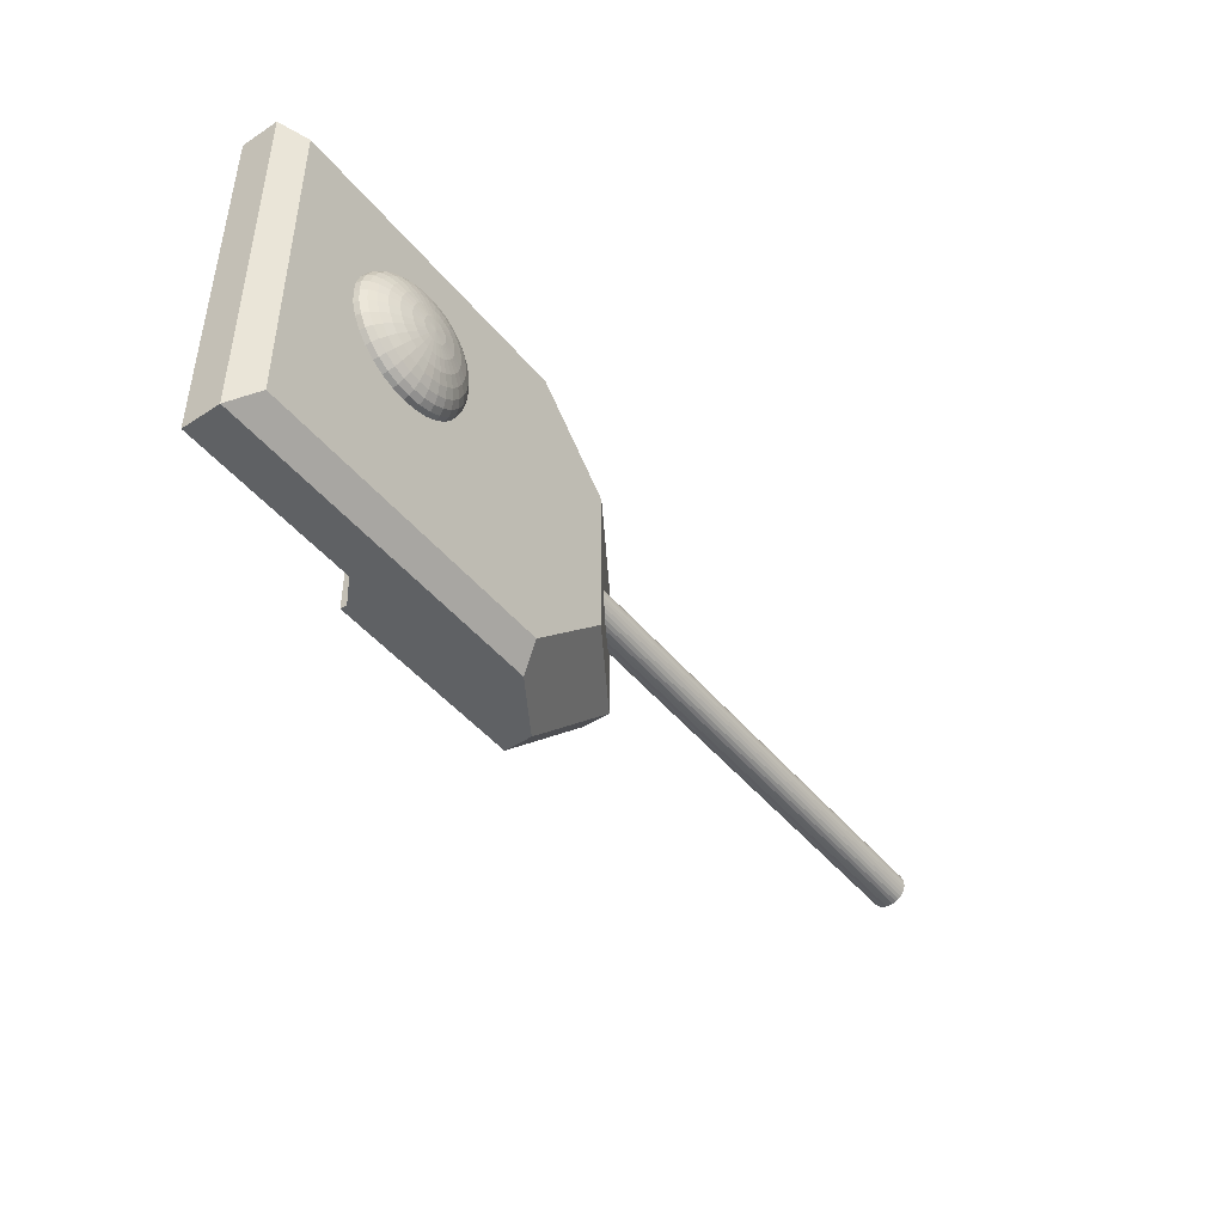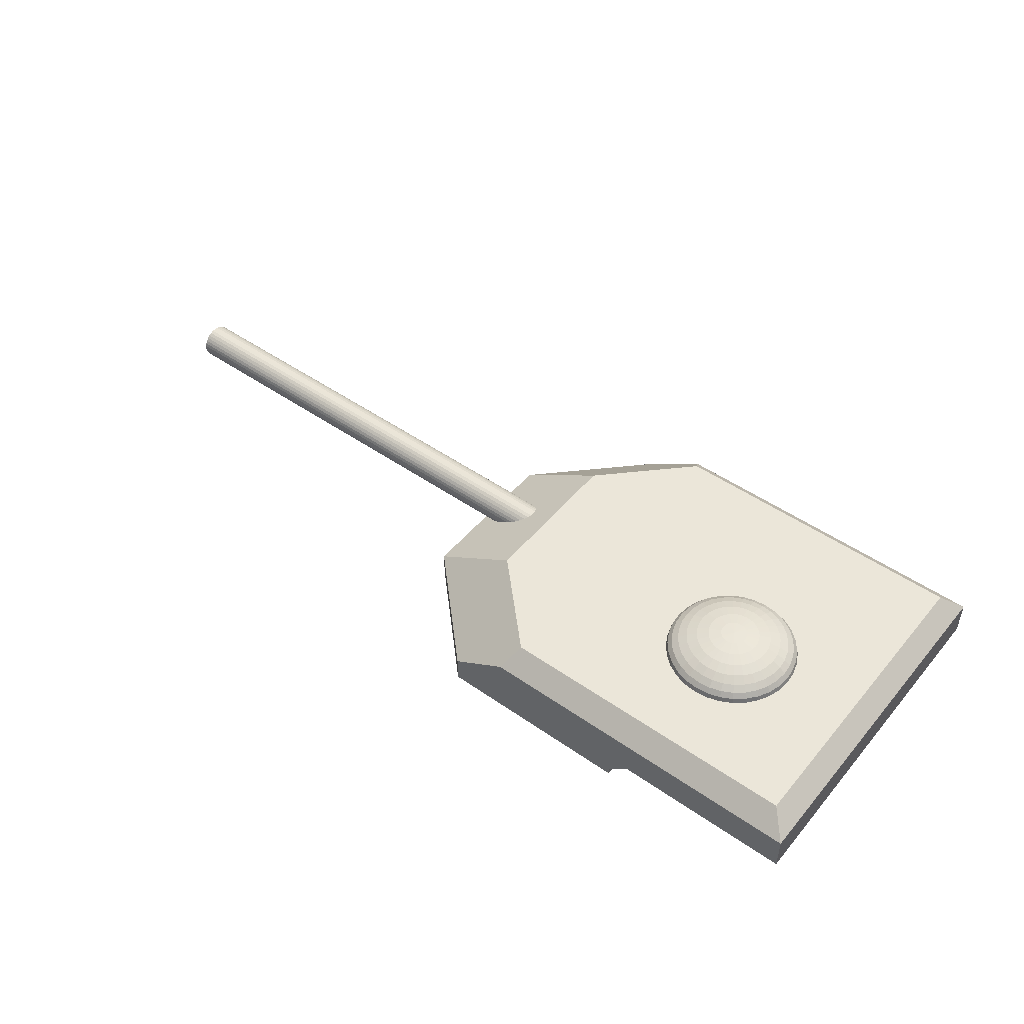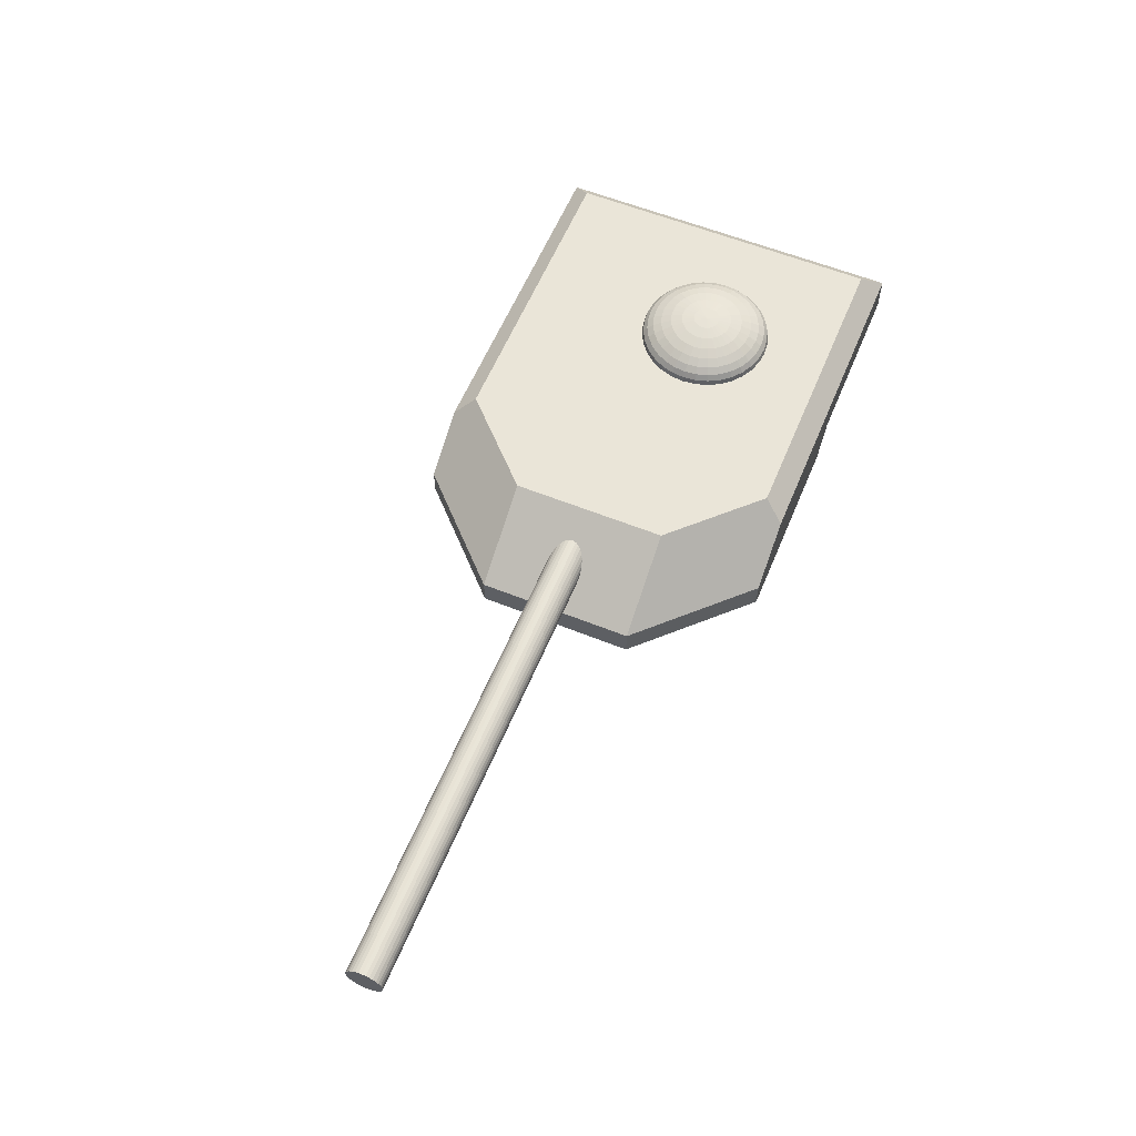
<metadata>
{"format":"obj","ext":"obj","renderer":"f3d","projection":"perspective","resolution":1024,"background":"white","views":[{"elev":-45.9,"azim":126.8,"up":"+Z"},{"elev":48.4,"azim":37.9,"up":"+Y"},{"elev":59.1,"azim":-67.5,"up":"+Y"}]}
</metadata>
<code>
o Cube_Cube.001
v -0.3055 0.321 2.701
v 2.096 -0.2382 2.701
v 4.73 0.321 2.701
v 1.471 -0.2382 -2.701
v 1.783 -0.6508 -2.701
v -1.163 -0.6508 -2.701
v 2.096 -0.2382 -2.701
v 4.73 -0.2382 -2.701
v 4.73 -0.2382 2.701
v -1.371 0.6285 -1.163
v -2.701 -0.2382 -1.163
v -2.701 -0.2382 1.163
v -1.163 -0.2382 -2.701
v 1.783 -0.5508 2.701
v 1.783 -0.6508 2.701
v -1.163 -0.2382 2.701
v -0.1413 0.6285 2.393
v -1.371 0.6285 1.163
v -2.701 -0.6508 1.163
v -1.163 -0.6508 2.701
v 4.73 0.321 -2.701
v -0.3055 0.321 -2.701
v -2.701 -0.6508 -1.163
v 1.471 -0.2382 2.701
v 1.783 -0.5508 -2.701
v 4.422 0.6285 -2.393
v 4.422 0.6285 2.393
v -0.1413 0.6285 -2.393
v 1.484 0.7828 0.4535
v 1.576 0.8548 0.4535
v 1.592 0.8548 0.2913
v 1.427 0.7047 0.4535
v 1.501 0.7828 0.2733
v 1.446 0.7047 0.2622
v 1.427 0.6234 0.2584
v 2.212 1.032 0.4535
v 2.408 1.04 0.4535
v 2.216 1.032 0.4154
v 2.032 1.008 0.3788
v 1.852 0.9696 0.4535
v 2.025 1.008 0.4535
v 1.7 0.9178 0.4535
v 1.863 0.9696 0.3451
v 1.714 0.9178 0.3156
v 1.754 0.9178 0.1829
v 1.639 0.8548 0.1353
v 1.554 0.7828 0.09995
v 1.501 0.7047 0.07817
v 1.484 0.6234 0.07082
v 2.227 1.032 0.3788
v 2.054 1.008 0.3071
v 1.894 0.9696 0.2409
v 2.245 1.032 0.3451
v 2.089 1.008 0.2409
v 1.946 0.9696 0.1448
v 1.82 0.9178 0.06066
v 1.716 0.8548 -0.008437
v 1.639 0.7828 -0.05978
v 1.592 0.7047 -0.09139
v 1.576 0.6234 -0.1021
v 1.82 0.8548 -0.1344
v 1.754 0.7828 -0.1998
v 1.714 0.7047 -0.24
v 1.7 0.6234 -0.2536
v 2.27 1.032 0.3156
v 2.137 1.008 0.1829
v 2.015 0.9696 0.06066
v 1.908 0.9178 -0.0465
v 2.299 1.032 0.2913
v 2.195 1.008 0.1353
v 2.099 0.9696 -0.008437
v 2.015 0.9178 -0.1344
v 1.946 0.8548 -0.2378
v 1.894 0.7828 -0.3147
v 1.863 0.7047 -0.362
v 2.089 0.8548 -0.3147
v 2.054 0.7828 -0.4001
v 2.032 0.7047 -0.4526
v 1.852 0.6234 -0.378
v 2.333 1.032 0.2733
v 2.261 1.008 0.09995
v 2.195 0.9696 -0.05978
v 2.137 0.9178 -0.1998
v 2.333 1.008 0.07817
v 2.299 0.9696 -0.09139
v 2.27 0.9178 -0.24
v 2.245 0.8548 -0.362
v 2.227 0.7828 -0.4526
v 2.025 0.6234 -0.4704
v 2.216 0.7047 -0.5084
v 2.369 1.032 0.2622
v 2.408 0.7828 -0.4704
v 2.212 0.6234 -0.5273
v 2.408 0.7047 -0.5273
v 2.408 1.032 0.2584
v 2.408 1.008 0.07082
v 2.408 0.9696 -0.1021
v 2.408 0.9178 -0.2536
v 2.408 0.8548 -0.378
v 2.516 0.9696 -0.09139
v 2.545 0.9178 -0.24
v 2.57 0.8548 -0.362
v 2.588 0.7828 -0.4526
v 2.599 0.7047 -0.5084
v 2.603 0.6234 -0.5273
v 2.446 1.032 0.2622
v 2.482 1.008 0.07817
v 2.783 0.7047 -0.4526
v 2.79 0.6234 -0.4704
v 2.482 1.032 0.2733
v 2.554 1.008 0.09995
v 2.62 0.9696 -0.05978
v 2.678 0.9178 -0.1998
v 2.726 0.8548 -0.3147
v 2.761 0.7828 -0.4001
v 2.716 0.9696 -0.008437
v 2.8 0.9178 -0.1344
v 2.869 0.8548 -0.2378
v 2.921 0.7828 -0.3147
v 2.952 0.7047 -0.362
v 2.963 0.6234 -0.378
v 2.516 1.032 0.2913
v 2.62 1.008 0.1353
v 3.101 0.7047 -0.24
v 2.545 1.032 0.3156
v 2.678 1.008 0.1829
v 2.8 0.9696 0.06066
v 2.908 0.9178 -0.0465
v 2.995 0.8548 -0.1344
v 3.061 0.7828 -0.1998
v 2.995 0.9178 0.06066
v 3.099 0.8548 -0.008437
v 3.176 0.7828 -0.05978
v 3.115 0.6234 -0.2536
v 3.223 0.7047 -0.09139
v 2.57 1.032 0.3451
v 2.726 1.008 0.2409
v 2.869 0.9696 0.1448
v 2.588 1.032 0.3788
v 2.761 1.008 0.3071
v 2.921 0.9696 0.2409
v 3.061 0.9178 0.1829
v 3.176 0.8548 0.1353
v 3.261 0.7828 0.09995
v 3.314 0.7047 0.07817
v 3.331 0.6234 0.07082
v 3.101 0.9178 0.3156
v 3.223 0.8548 0.2913
v 3.314 0.7828 0.2733
v 3.369 0.7047 0.2622
v 2.599 1.032 0.4154
v 2.783 1.008 0.3788
v 2.952 0.9696 0.3451
v 2.603 1.032 0.4535
v 2.79 1.008 0.4535
v 2.963 0.9696 0.4535
v 3.115 0.9178 0.4535
v 3.239 0.8548 0.4535
v 3.331 0.7828 0.4535
v 3.388 0.6234 0.2584
v 3.388 0.7047 0.4535
v 3.223 0.8548 0.6157
v 3.314 0.7828 0.6337
v 3.369 0.7047 0.6448
v 3.388 0.6234 0.6486
v 2.599 1.032 0.4916
v 2.783 1.008 0.5282
v 2.952 0.9696 0.5619
v 3.101 0.9178 0.5915
v 2.761 1.008 0.5999
v 2.921 0.9696 0.6661
v 3.061 0.9178 0.7241
v 3.176 0.8548 0.7717
v 3.261 0.7828 0.8071
v 3.314 0.7047 0.8288
v 2.588 1.032 0.5282
v 3.176 0.7828 0.9668
v 3.331 0.6234 0.8362
v 3.223 0.7047 0.9984
v 2.57 1.032 0.5619
v 2.726 1.008 0.6661
v 2.869 0.9696 0.7622
v 2.995 0.9178 0.8464
v 3.099 0.8548 0.9154
v 2.678 1.008 0.7241
v 2.8 0.9696 0.8464
v 2.908 0.9178 0.9535
v 2.995 0.8548 1.041
v 3.061 0.7828 1.107
v 3.239 0.6234 1.009
v 3.101 0.7047 1.147
v 2.545 1.032 0.5915
v 2.921 0.7828 1.222
v 2.952 0.7047 1.269
v 2.963 0.6234 1.285
v 2.516 1.032 0.6157
v 2.62 1.008 0.7717
v 2.716 0.9696 0.9154
v 2.8 0.9178 1.041
v 2.869 0.8548 1.145
v 2.62 0.9696 0.9668
v 2.678 0.9178 1.107
v 2.726 0.8548 1.222
v 2.761 0.7828 1.307
v 2.783 0.7047 1.36
v 2.79 0.6234 1.377
v 2.482 1.032 0.6337
v 2.554 1.008 0.8071
v 2.599 0.7047 1.415
v 2.446 1.032 0.6448
v 2.482 1.008 0.8288
v 2.516 0.9696 0.9984
v 2.545 0.9178 1.147
v 2.57 0.8548 1.269
v 2.588 0.7828 1.36
v 2.408 0.9696 1.009
v 2.408 0.9178 1.161
v 2.408 0.8548 1.285
v 2.408 0.7828 1.377
v 2.603 0.6234 1.434
v 2.408 0.7047 1.434
v 2.408 1.032 0.6486
v 2.408 1.008 0.8362
v 2.216 0.7047 1.415
v 2.212 0.6234 1.434
v 2.369 1.032 0.6448
v 2.333 1.008 0.8288
v 2.299 0.9696 0.9984
v 2.27 0.9178 1.147
v 2.245 0.8548 1.269
v 2.227 0.7828 1.36
v 2.137 0.9178 1.107
v 2.089 0.8548 1.222
v 2.054 0.7828 1.307
v 2.032 0.7047 1.36
v 2.025 0.6234 1.377
v 2.333 1.032 0.6337
v 2.261 1.008 0.8071
v 2.195 0.9696 0.9668
v 2.299 1.032 0.6157
v 2.195 1.008 0.7717
v 2.099 0.9696 0.9154
v 2.015 0.9178 1.041
v 1.946 0.8548 1.145
v 1.894 0.7828 1.222
v 1.863 0.7047 1.269
v 1.852 0.6234 1.285
v 1.82 0.8548 1.041
v 1.754 0.7828 1.107
v 1.714 0.7047 1.147
v 1.7 0.6234 1.161
v 2.27 1.032 0.5915
v 2.137 1.008 0.7241
v 2.015 0.9696 0.8464
v 1.908 0.9178 0.9535
v 2.245 1.032 0.5619
v 2.089 1.008 0.6661
v 1.946 0.9696 0.7622
v 1.82 0.9178 0.8464
v 1.716 0.8548 0.9154
v 1.639 0.7828 0.9668
v 1.592 0.7047 0.9984
v 1.639 0.8548 0.7717
v 1.554 0.7828 0.8071
v 1.501 0.7047 0.8288
v 1.484 0.6234 0.8362
v 2.227 1.032 0.5282
v 2.054 1.008 0.5999
v 1.894 0.9696 0.6661
v 1.754 0.9178 0.7241
v 2.032 1.008 0.5282
v 1.863 0.9696 0.5619
v 1.714 0.9178 0.5915
v 1.592 0.8548 0.6157
v 1.501 0.7828 0.6337
v 1.446 0.7047 0.6448
v 2.216 1.032 0.4916
v 1.427 0.6234 0.6486
v 1.408 0.6234 0.4535
v 2.408 0.6234 -0.5465
v 3.239 0.6234 -0.1021
v 3.408 0.6234 0.4535
v 3.115 0.6234 1.161
v 2.408 0.6234 1.454
v 1.576 0.6234 1.009
v -9.088 0.07755 -0.3563
v -1.679 0.07755 -0.3563
v -9.088 0.0241 -0.351
v -1.679 0.0241 -0.351
v -9.088 -0.0273 -0.3354
v -1.679 -0.0273 -0.3354
v -9.088 -0.07466 -0.3101
v -1.679 -0.07466 -0.3101
v -9.088 -0.1162 -0.276
v -1.679 -0.1162 -0.276
v -9.088 -0.1502 -0.2345
v -1.679 -0.1503 -0.2345
v -9.088 -0.1756 -0.1871
v -1.679 -0.1756 -0.1871
v -9.088 -0.1912 -0.1357
v -1.679 -0.1912 -0.1357
v -9.088 -0.1964 -0.0823
v -1.679 -0.1964 -0.0823
v -9.088 -0.1912 -0.02885
v -1.679 -0.1912 -0.02885
v -9.088 -0.1756 0.02255
v -1.679 -0.1756 0.02255
v -9.088 -0.1502 0.06991
v -1.679 -0.1503 0.06991
v -9.088 -0.1162 0.1114
v -1.679 -0.1162 0.1114
v -9.088 -0.07466 0.1455
v -1.679 -0.07466 0.1455
v -9.088 -0.0273 0.1708
v -1.679 -0.0273 0.1708
v -9.088 0.0241 0.1864
v -1.679 0.0241 0.1864
v -9.088 0.07755 0.1917
v -1.679 0.07755 0.1917
v -9.088 0.131 0.1864
v -1.679 0.131 0.1864
v -9.088 0.1824 0.1708
v -1.679 0.1824 0.1708
v -9.088 0.2298 0.1455
v -1.679 0.2298 0.1455
v -9.088 0.2713 0.1114
v -1.679 0.2713 0.1114
v -9.088 0.3053 0.06991
v -1.679 0.3053 0.06991
v -9.088 0.3307 0.02255
v -1.679 0.3307 0.02255
v -9.088 0.3463 -0.02885
v -1.679 0.3463 -0.02885
v -9.088 0.3515 -0.0823
v -1.679 0.3515 -0.0823
v -9.088 0.3463 -0.1357
v -1.679 0.3463 -0.1357
v -9.088 0.3307 -0.1871
v -1.679 0.3307 -0.1871
v -9.088 0.3053 -0.2345
v -1.679 0.3053 -0.2345
v -9.088 0.2713 -0.276
v -1.679 0.2713 -0.276
v -9.088 0.2298 -0.3101
v -1.679 0.2298 -0.3101
v -9.088 0.1824 -0.3354
v -1.679 0.1824 -0.3354
v -9.088 0.131 -0.351
v -1.679 0.131 -0.351
f 1 2 3
f 4 5 6
f 7 8 9
f 3 9 8
f 10 11 12
f 13 11 10
f 14 15 5
f 16 17 18
f 19 6 20
f 12 19 20
f 21 7 22
f 13 6 23
f 11 23 19
f 14 2 24
f 7 25 4
f 2 14 25
f 24 20 15
f 21 26 27
f 27 17 1
f 26 21 22
f 17 28 10
f 9 3 2
f 1 16 24
f 24 2 1
f 6 13 4
f 4 25 5
f 2 7 9
f 21 3 8
f 18 10 12
f 10 28 13
f 22 13 28
f 25 14 5
f 17 16 1
f 12 16 18
f 15 20 6
f 19 23 6
f 6 5 15
f 16 12 20
f 13 22 4
f 21 8 7
f 7 4 22
f 11 13 23
f 12 11 19
f 7 2 25
f 15 14 24
f 24 16 20
f 3 21 27
f 3 27 1
f 28 26 22
f 10 18 17
f 17 27 26
f 26 28 17
f 29 30 31
f 32 29 33
f 32 34 35
f 36 37 38
f 36 38 39
f 40 41 39
f 42 40 43
f 42 44 31
f 31 44 45
f 31 46 47
f 34 33 47
f 34 48 49
f 38 37 50
f 39 38 50
f 39 51 52
f 43 52 45
f 51 50 53
f 51 54 55
f 52 55 56
f 45 56 57
f 46 57 58
f 48 47 58
f 48 59 60
f 50 37 53
f 57 61 62
f 59 58 62
f 59 63 64
f 53 37 65
f 53 65 66
f 55 54 66
f 55 67 68
f 56 68 61
f 65 69 70
f 67 66 70
f 68 67 71
f 61 68 72
f 61 73 74
f 62 74 75
f 64 63 75
f 65 37 69
f 74 73 76
f 74 77 78
f 79 75 78
f 69 37 80
f 69 80 81
f 70 81 82
f 72 71 82
f 72 83 76
f 81 84 85
f 83 82 85
f 76 83 86
f 77 76 87
f 78 77 88
f 89 78 90
f 80 37 91
f 80 91 84
f 90 88 92
f 93 90 94
f 91 37 95
f 91 95 96
f 84 96 97
f 86 85 97
f 86 98 99
f 88 87 99
f 97 100 101
f 99 98 101
f 99 102 103
f 92 103 104
f 94 104 105
f 95 37 106
f 96 95 106
f 97 96 107
f 104 108 109
f 106 37 110
f 107 106 110
f 107 111 112
f 100 112 113
f 102 101 113
f 102 114 115
f 104 103 115
f 112 116 117
f 113 117 118
f 114 118 119
f 108 115 119
f 108 120 121
f 110 37 122
f 111 110 122
f 111 123 116
f 121 120 124
f 122 37 125
f 122 125 126
f 123 126 127
f 116 127 128
f 117 128 129
f 118 129 130
f 120 119 130
f 129 128 131
f 129 132 133
f 124 130 133
f 134 124 135
f 125 37 136
f 125 136 137
f 126 137 138
f 127 138 131
f 136 37 139
f 136 139 140
f 137 140 141
f 131 138 141
f 131 142 143
f 132 143 144
f 135 133 144
f 135 145 146
f 143 142 147
f 143 148 149
f 145 144 149
f 146 145 150
f 139 37 151
f 139 151 152
f 141 140 152
f 142 141 153
f 151 154 155
f 153 152 155
f 153 156 157
f 147 157 158
f 148 158 159
f 150 149 159
f 160 150 161
f 151 37 154
f 158 162 163
f 161 159 163
f 161 164 165
f 154 37 166
f 154 166 167
f 156 155 167
f 157 156 168
f 158 157 169
f 167 170 171
f 168 171 172
f 169 172 173
f 162 173 174
f 164 163 174
f 165 164 175
f 166 37 176
f 167 166 176
f 175 174 177
f 178 175 179
f 176 37 180
f 170 176 180
f 171 170 181
f 171 182 183
f 172 183 184
f 174 173 184
f 181 185 186
f 183 182 186
f 184 183 187
f 184 188 189
f 179 177 189
f 190 179 191
f 180 37 192
f 181 180 192
f 191 189 193
f 191 194 195
f 192 37 196
f 185 192 196
f 185 197 198
f 186 198 199
f 188 187 199
f 188 200 193
f 198 201 202
f 200 199 202
f 200 203 204
f 193 204 205
f 194 205 206
f 196 37 207
f 196 207 208
f 198 197 208
f 206 205 209
f 207 37 210
f 207 210 211
f 201 208 211
f 201 212 213
f 203 202 213
f 203 214 215
f 205 204 215
f 213 212 216
f 214 213 217
f 214 218 219
f 209 215 219
f 220 209 221
f 210 37 222
f 210 222 223
f 211 223 216
f 221 224 225
f 222 37 226
f 223 222 226
f 216 223 227
f 217 216 228
f 218 217 229
f 218 230 231
f 219 231 224
f 229 232 233
f 230 233 234
f 224 231 234
f 224 235 236
f 226 37 237
f 227 226 237
f 228 227 238
f 229 228 239
f 237 240 241
f 238 241 242
f 232 239 242
f 232 243 244
f 233 244 245
f 235 234 245
f 235 246 247
f 237 37 240
f 244 248 249
f 246 245 249
f 246 250 251
f 240 37 252
f 240 252 253
f 242 241 253
f 242 254 255
f 244 243 255
f 253 252 256
f 254 253 257
f 254 258 259
f 248 255 259
f 248 260 261
f 250 249 261
f 251 250 262
f 252 37 256
f 260 263 264
f 262 261 264
f 262 265 266
f 256 37 267
f 256 267 268
f 258 257 268
f 258 269 270
f 260 259 270
f 268 271 272
f 270 269 272
f 270 273 274
f 263 274 275
f 265 264 275
f 266 265 276
f 267 37 277
f 267 277 271
f 276 275 29
f 278 276 32
f 277 37 36
f 271 277 36
f 272 271 41
f 273 272 40
f 274 273 42
f 275 274 30
f 33 29 31
f 34 32 33
f 279 32 35
f 41 36 39
f 43 40 39
f 44 42 43
f 30 42 31
f 46 31 45
f 33 31 47
f 48 34 47
f 35 34 49
f 51 39 50
f 43 39 52
f 44 43 45
f 54 51 53
f 52 51 55
f 45 52 56
f 46 45 57
f 47 46 58
f 59 48 58
f 49 48 60
f 58 57 62
f 63 59 62
f 60 59 64
f 54 53 66
f 67 55 66
f 56 55 68
f 57 56 61
f 66 65 70
f 71 67 70
f 72 68 71
f 73 61 72
f 62 61 74
f 63 62 75
f 79 64 75
f 77 74 76
f 75 74 78
f 89 79 78
f 70 69 81
f 71 70 82
f 83 72 82
f 73 72 76
f 82 81 85
f 86 83 85
f 87 76 86
f 88 77 87
f 90 78 88
f 93 89 90
f 81 80 84
f 94 90 92
f 280 93 94
f 84 91 96
f 85 84 97
f 98 86 97
f 87 86 99
f 92 88 99
f 98 97 101
f 102 99 101
f 92 99 103
f 94 92 104
f 280 94 105
f 107 96 106
f 100 97 107
f 105 104 109
f 111 107 110
f 100 107 112
f 101 100 113
f 114 102 113
f 103 102 115
f 108 104 115
f 113 112 117
f 114 113 118
f 115 114 119
f 120 108 119
f 109 108 121
f 123 111 122
f 112 111 116
f 134 121 124
f 123 122 126
f 116 123 127
f 117 116 128
f 118 117 129
f 119 118 130
f 124 120 130
f 132 129 131
f 130 129 133
f 135 124 133
f 281 134 135
f 126 125 137
f 127 126 138
f 128 127 131
f 137 136 140
f 138 137 141
f 142 131 141
f 132 131 143
f 133 132 144
f 145 135 144
f 281 135 146
f 148 143 147
f 144 143 149
f 150 145 149
f 160 146 150
f 140 139 152
f 153 141 152
f 147 142 153
f 152 151 155
f 156 153 155
f 147 153 157
f 148 147 158
f 149 148 159
f 161 150 159
f 282 160 161
f 159 158 163
f 164 161 163
f 282 161 165
f 155 154 167
f 168 156 167
f 169 157 168
f 162 158 169
f 168 167 171
f 169 168 172
f 162 169 173
f 163 162 174
f 175 164 174
f 178 165 175
f 170 167 176
f 179 175 177
f 190 178 179
f 181 170 180
f 182 171 181
f 172 171 183
f 173 172 184
f 177 174 184
f 182 181 186
f 187 183 186
f 188 184 187
f 177 184 189
f 191 179 189
f 283 190 191
f 185 181 192
f 194 191 193
f 283 191 195
f 197 185 196
f 186 185 198
f 187 186 199
f 200 188 199
f 189 188 193
f 199 198 202
f 203 200 202
f 193 200 204
f 194 193 205
f 195 194 206
f 197 196 208
f 201 198 208
f 220 206 209
f 208 207 211
f 212 201 211
f 202 201 213
f 214 203 213
f 204 203 215
f 209 205 215
f 217 213 216
f 218 214 217
f 215 214 219
f 221 209 219
f 284 220 221
f 211 210 223
f 212 211 216
f 284 221 225
f 227 223 226
f 228 216 227
f 229 217 228
f 230 218 229
f 219 218 231
f 221 219 224
f 230 229 233
f 231 230 234
f 235 224 234
f 225 224 236
f 238 227 237
f 239 228 238
f 232 229 239
f 238 237 241
f 239 238 242
f 243 232 242
f 233 232 244
f 234 233 245
f 246 235 245
f 236 235 247
f 245 244 249
f 250 246 249
f 247 246 251
f 241 240 253
f 254 242 253
f 243 242 255
f 248 244 255
f 257 253 256
f 258 254 257
f 255 254 259
f 260 248 259
f 249 248 261
f 262 250 261
f 285 251 262
f 261 260 264
f 265 262 264
f 285 262 266
f 257 256 268
f 269 258 268
f 259 258 270
f 263 260 270
f 269 268 272
f 273 270 272
f 263 270 274
f 264 263 275
f 276 265 275
f 278 266 276
f 268 267 271
f 32 276 29
f 279 278 32
f 41 271 36
f 40 272 41
f 42 273 40
f 30 274 42
f 29 275 30
f 286 287 289 288
f 288 289 291 290
f 290 291 293 292
f 292 293 295 294
f 294 295 297 296
f 296 297 299 298
f 298 299 301 300
f 300 301 303 302
f 302 303 305 304
f 304 305 307 306
f 306 307 309 308
f 308 309 311 310
f 310 311 313 312
f 312 313 315 314
f 314 315 317 316
f 316 317 319 318
f 318 319 321 320
f 320 321 323 322
f 322 323 325 324
f 324 325 327 326
f 326 327 329 328
f 328 329 331 330
f 330 331 333 332
f 332 333 335 334
f 334 335 337 336
f 336 337 339 338
f 338 339 341 340
f 340 341 343 342
f 342 343 345 344
f 344 345 347 346
f 289 287 349 347 345 343 341 339 337 335 333 331 329 327 325 323 321 319 317 315 313 311 309 307 305 303 301 299 297 295 293 291
f 348 349 287 286
f 346 347 349 348
f 286 288 290 292 294 296 298 300 302 304 306 308 310 312 314 316 318 320 322 324 326 328 330 332 334 336 338 340 342 344 346 348

</code>
